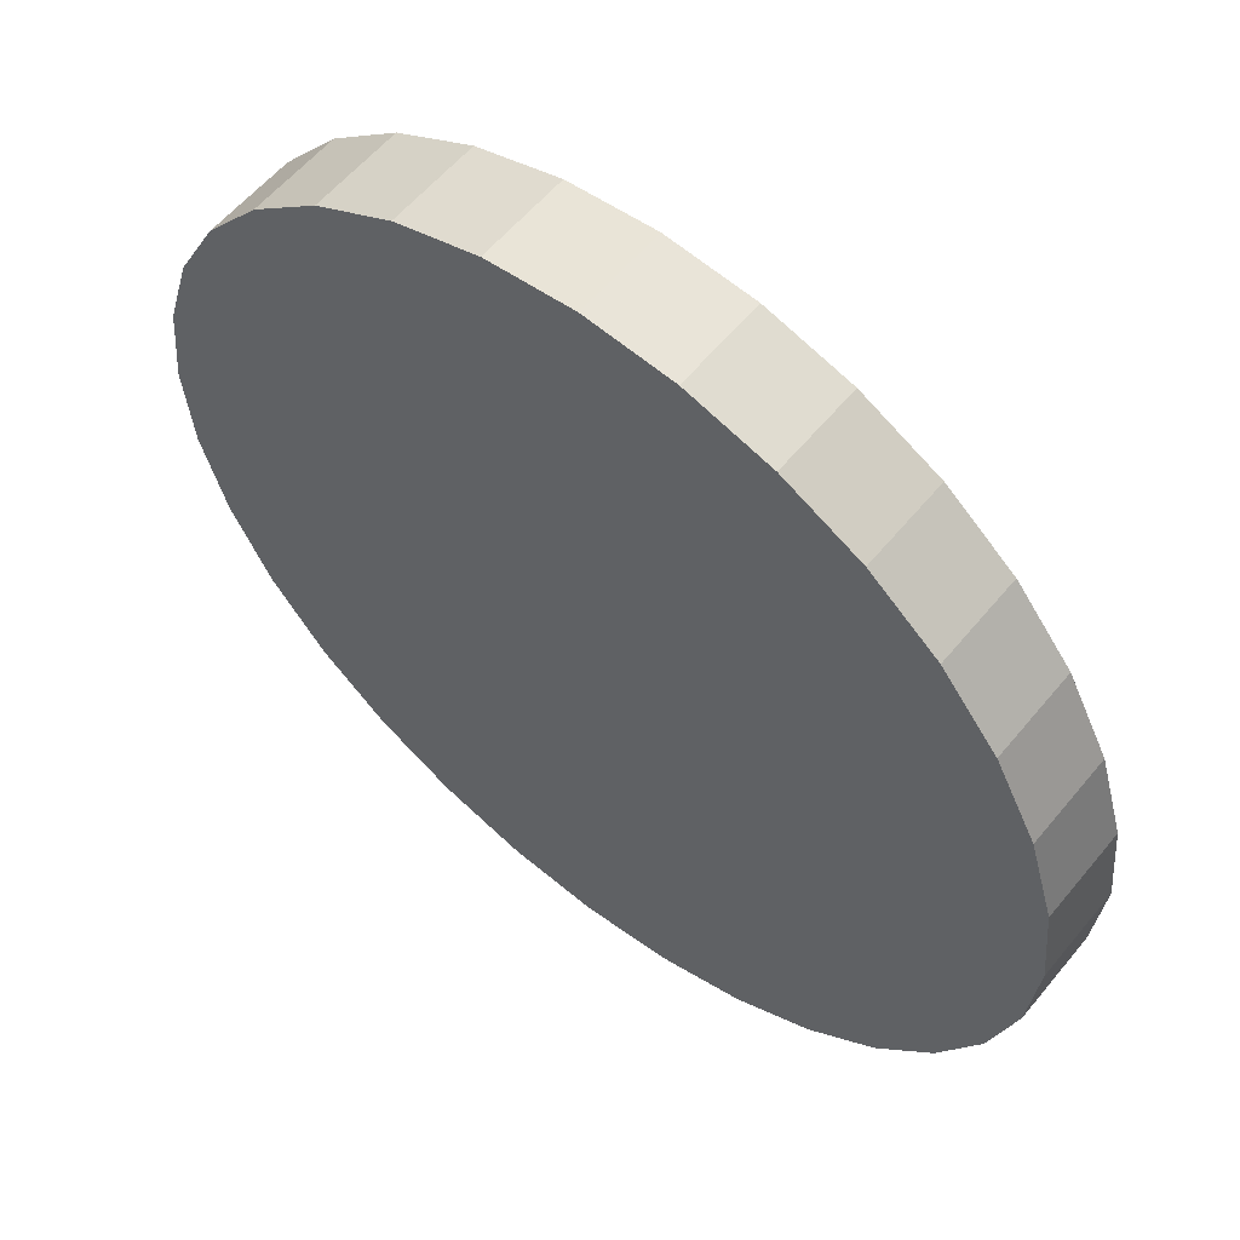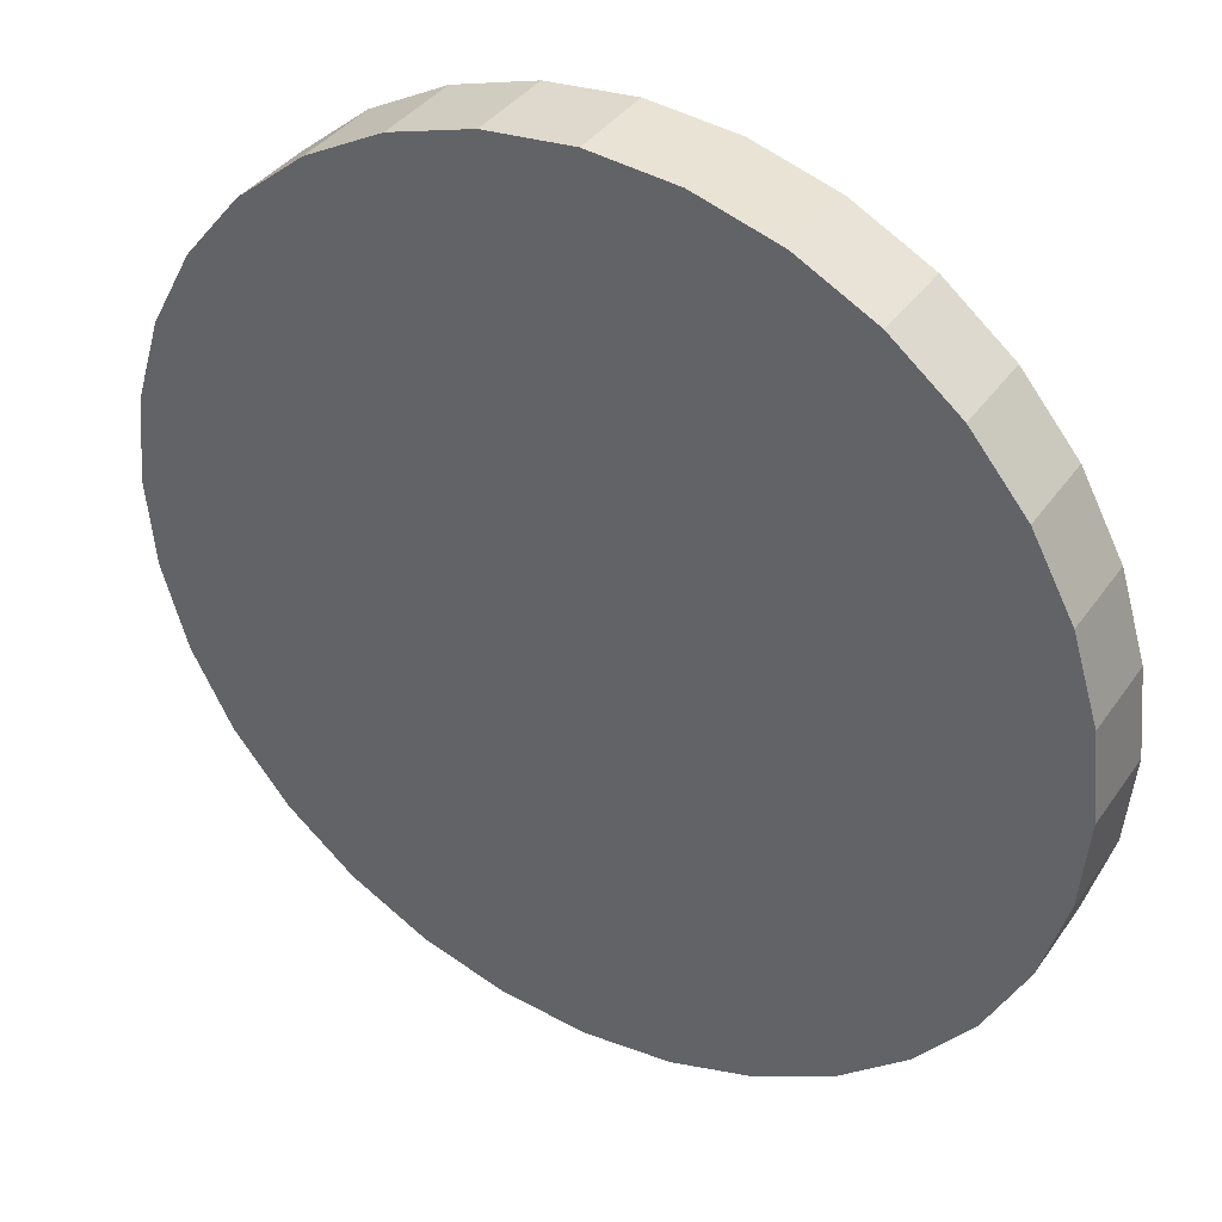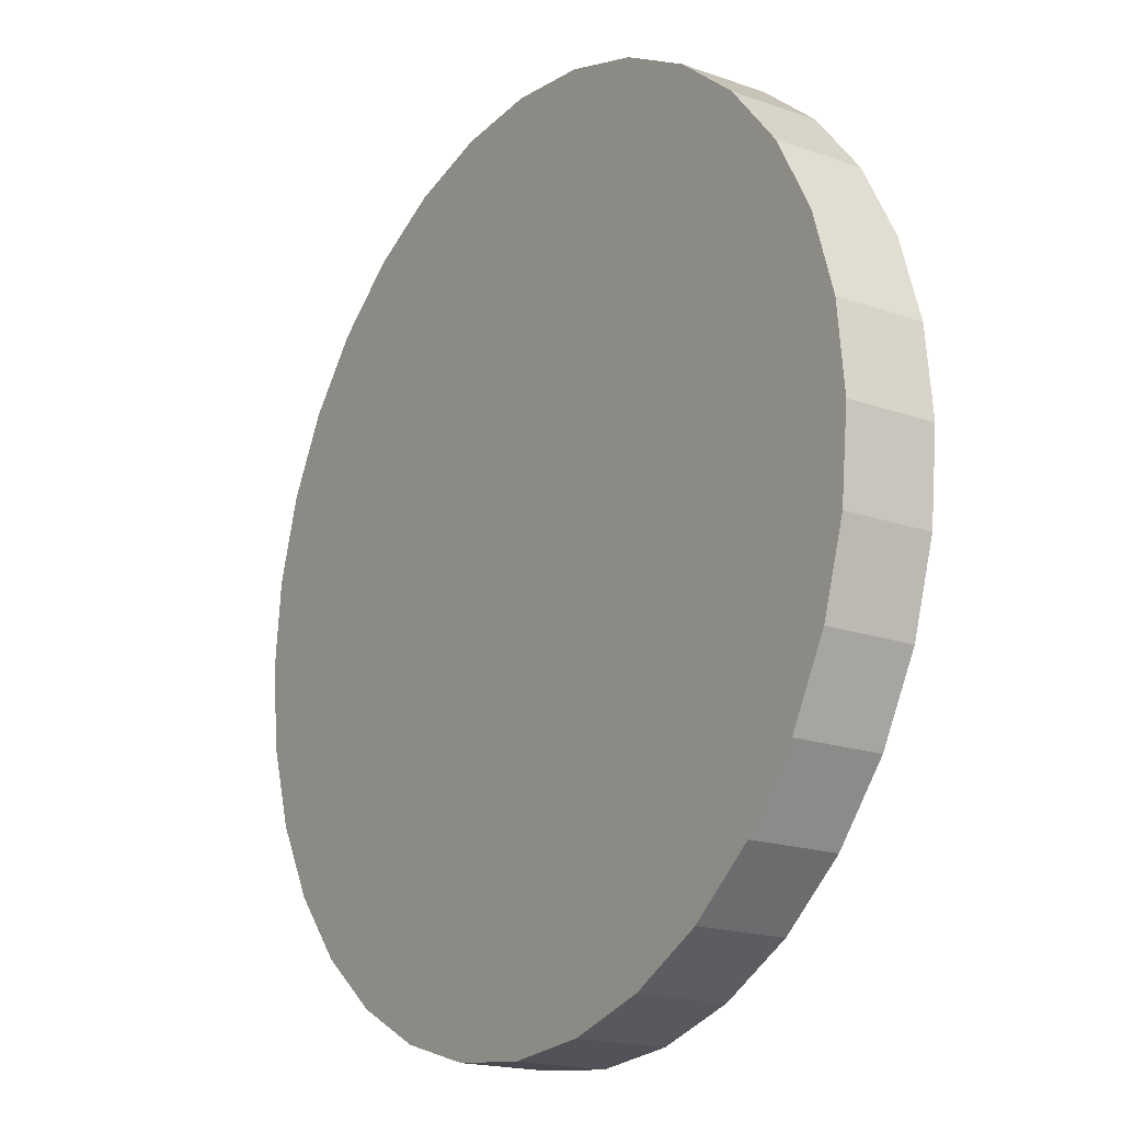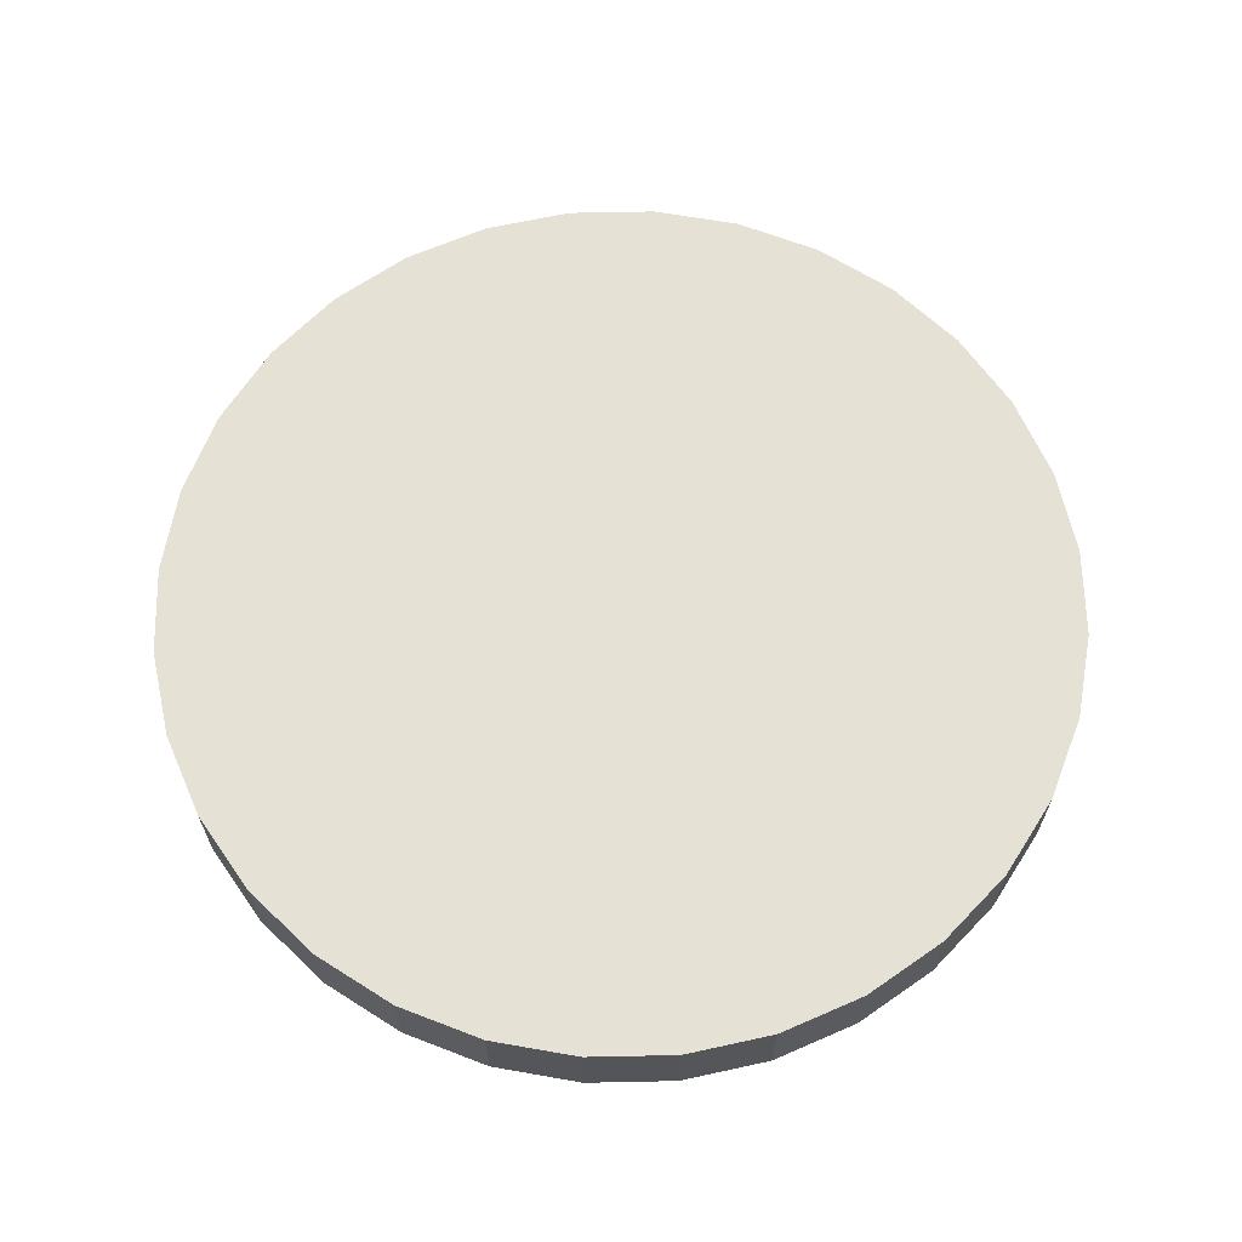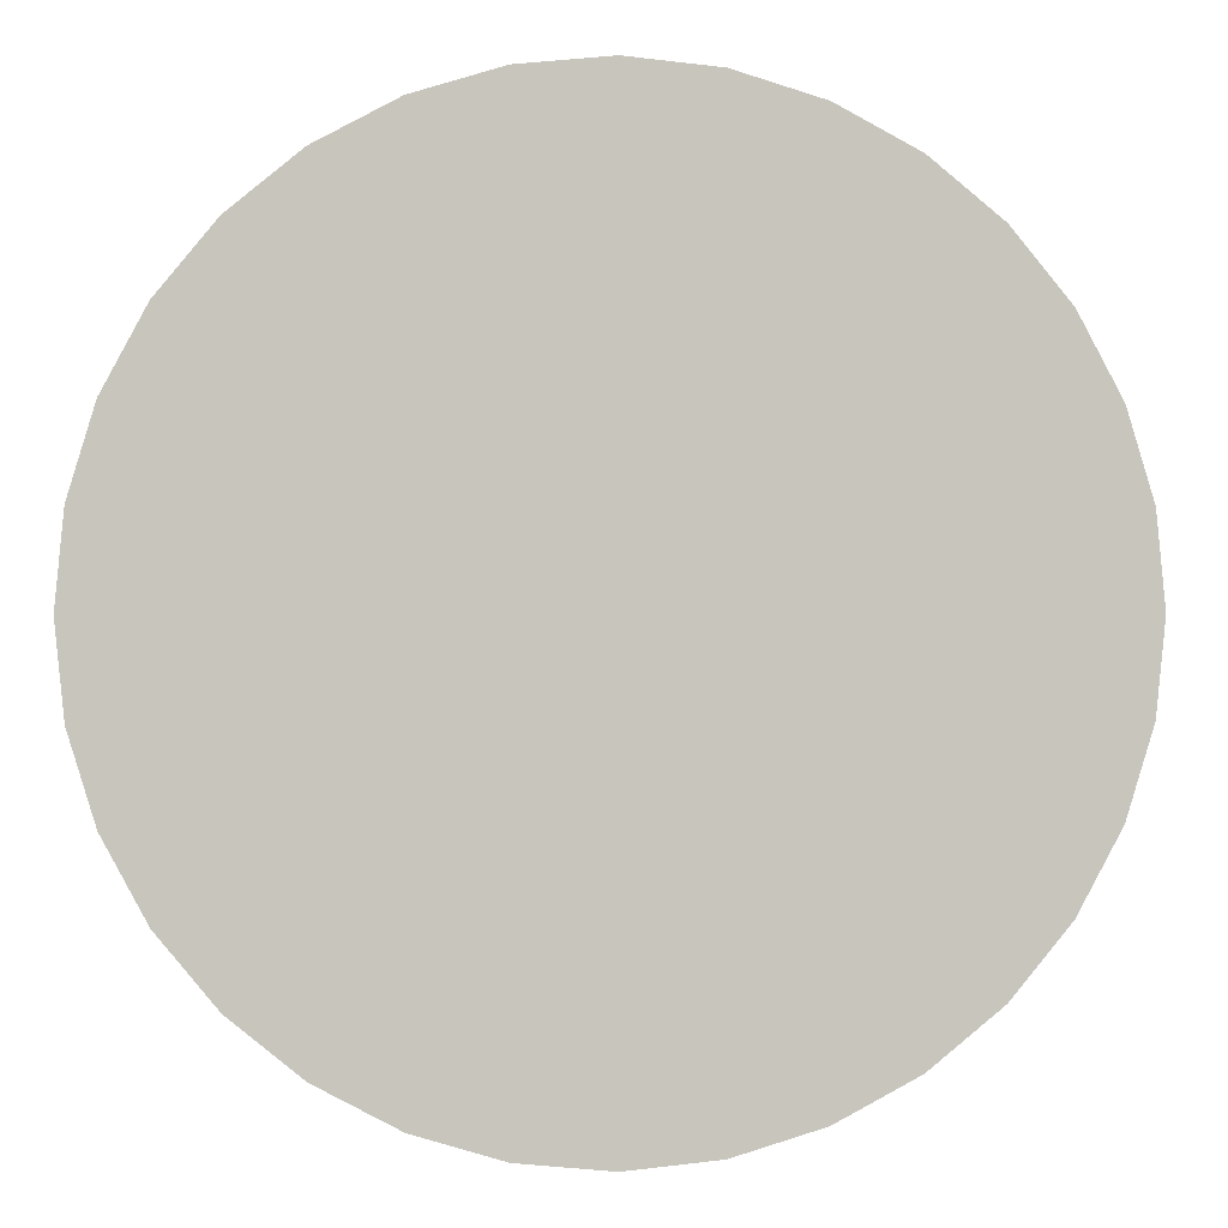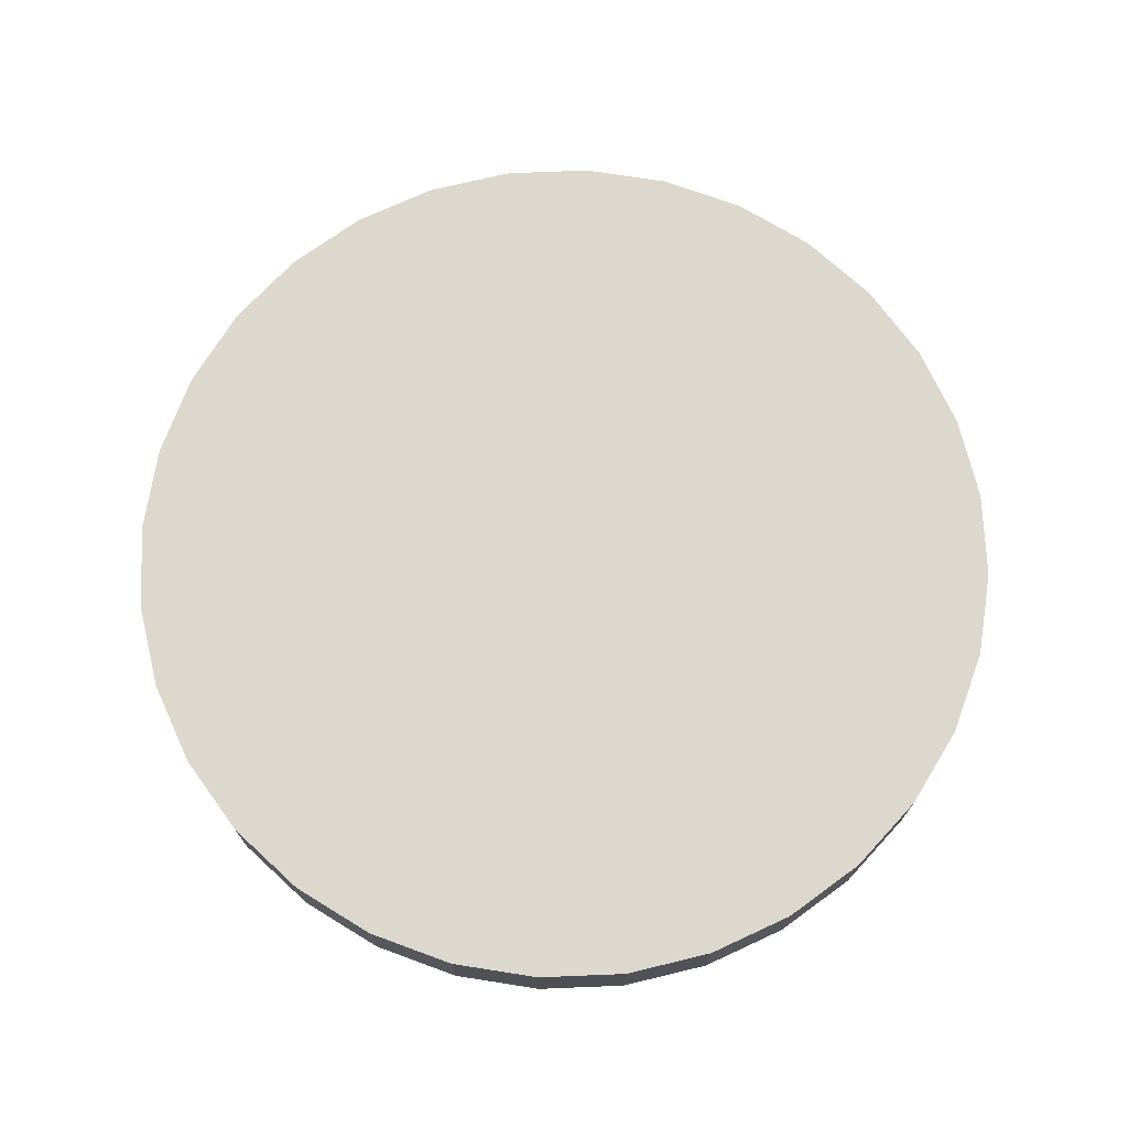
<metadata>
{"format":"obj","ext":"obj","renderer":"f3d","projection":"perspective","resolution":1024,"background":"white","views":[{"elev":57.9,"azim":39.0,"up":"+Y"},{"elev":37.1,"azim":-149.5,"up":"+Y"},{"elev":-18.2,"azim":-124.4,"up":"+Y"},{"elev":65.1,"azim":-18.1,"up":"+Z"},{"elev":0.5,"azim":175.0,"up":"+Y"},{"elev":72.2,"azim":-131.7,"up":"+Z"}]}
</metadata>
<code>
o Cylinder.001
v 0 0 -0.05
v 0 1.5 -0.05
v 0.009755 0 -0.04904
v 0.009755 1.5 -0.04904
v 0.01913 0 -0.04619
v 0.01913 1.5 -0.04619
v 0.02778 0 -0.04157
v 0.02778 1.5 -0.04157
v 0.03535 0 -0.03535
v 0.03535 1.5 -0.03535
v 0.04157 0 -0.02778
v 0.04157 1.5 -0.02778
v 0.04619 0 -0.01913
v 0.04619 1.5 -0.01913
v 0.04904 0 -0.009755
v 0.04904 1.5 -0.009755
v 0.05 0 -0
v 0.05 1.5 -0
v 0.04904 0 0.009755
v 0.04904 1.5 0.009755
v 0.04619 0 0.01913
v 0.04619 1.5 0.01913
v 0.04157 0 0.02778
v 0.04157 1.5 0.02778
v 0.03535 0 0.03535
v 0.03535 1.5 0.03535
v 0.02778 0 0.04157
v 0.02778 1.5 0.04157
v 0.01913 0 0.04619
v 0.01913 1.5 0.04619
v 0.009755 0 0.04904
v 0.009755 1.5 0.04904
v -0 0 0.05
v -0 1.5 0.05
v -0.009755 0 0.04904
v -0.009755 1.5 0.04904
v -0.01913 0 0.04619
v -0.01913 1.5 0.04619
v -0.02778 0 0.04157
v -0.02778 1.5 0.04157
v -0.03535 0 0.03535
v -0.03535 1.5 0.03535
v -0.04157 0 0.02778
v -0.04157 1.5 0.02778
v -0.04619 0 0.01913
v -0.04619 1.5 0.01913
v -0.04904 0 0.009754
v -0.04904 1.5 0.009754
v -0.05 0 -0
v -0.05 1.5 -0
v -0.04904 0 -0.009755
v -0.04904 1.5 -0.009755
v -0.04619 0 -0.01913
v -0.04619 1.5 -0.01913
v -0.04157 0 -0.02778
v -0.04157 1.5 -0.02778
v -0.03535 0 -0.03535
v -0.03535 1.5 -0.03535
v -0.02778 0 -0.04157
v -0.02778 1.5 -0.04157
v -0.01913 0 -0.04619
v -0.01913 1.5 -0.04619
v -0.009754 0 -0.04904
v -0.009754 1.5 -0.04904
f 2 3 1
f 4 5 3
f 6 7 5
f 8 9 7
f 10 11 9
f 12 13 11
f 14 15 13
f 16 17 15
f 18 19 17
f 20 21 19
f 22 23 21
f 24 25 23
f 26 27 25
f 28 29 27
f 30 31 29
f 32 33 31
f 34 35 33
f 36 37 35
f 38 39 37
f 40 41 39
f 42 43 41
f 44 45 43
f 46 47 45
f 48 49 47
f 50 51 49
f 52 53 51
f 54 55 53
f 56 57 55
f 58 59 57
f 60 61 59
f 54 38 22
f 62 63 61
f 64 1 63
f 15 31 47
f 2 4 3
f 4 6 5
f 6 8 7
f 8 10 9
f 10 12 11
f 12 14 13
f 14 16 15
f 16 18 17
f 18 20 19
f 20 22 21
f 22 24 23
f 24 26 25
f 26 28 27
f 28 30 29
f 30 32 31
f 32 34 33
f 34 36 35
f 36 38 37
f 38 40 39
f 40 42 41
f 42 44 43
f 44 46 45
f 46 48 47
f 48 50 49
f 50 52 51
f 52 54 53
f 54 56 55
f 56 58 57
f 58 60 59
f 60 62 61
f 6 4 2
f 2 64 6
f 64 62 6
f 62 60 58
f 58 56 54
f 54 52 50
f 50 48 54
f 48 46 54
f 46 44 38
f 44 42 38
f 42 40 38
f 38 36 34
f 34 32 30
f 30 28 26
f 26 24 22
f 22 20 18
f 18 16 22
f 16 14 22
f 14 12 10
f 10 8 6
f 62 58 6
f 58 54 6
f 38 34 22
f 34 30 22
f 30 26 22
f 14 10 22
f 10 6 22
f 54 46 38
f 6 54 22
f 62 64 63
f 64 2 1
f 63 1 3
f 3 5 7
f 7 9 11
f 11 13 7
f 13 15 7
f 15 17 19
f 19 21 15
f 21 23 15
f 23 25 31
f 25 27 31
f 27 29 31
f 31 33 35
f 35 37 39
f 39 41 43
f 43 45 47
f 47 49 51
f 51 53 55
f 55 57 63
f 57 59 63
f 59 61 63
f 63 3 7
f 31 35 47
f 35 39 47
f 39 43 47
f 47 51 63
f 51 55 63
f 63 7 15
f 15 23 31
f 63 15 47
o Cylinder
v 0 2.5 -0.05
v 0 2.5 0.05
v 0.09755 2.49 -0.05
v 0.09755 2.49 0.05
v 0.1913 2.462 -0.05
v 0.1913 2.462 0.05
v 0.2778 2.416 -0.05
v 0.2778 2.416 0.05
v 0.3536 2.354 -0.05
v 0.3536 2.354 0.05
v 0.4157 2.278 -0.05
v 0.4157 2.278 0.05
v 0.4619 2.191 -0.05
v 0.4619 2.191 0.05
v 0.4904 2.098 -0.05
v 0.4904 2.098 0.05
v 0.5 2 -0.05
v 0.5 2 0.05
v 0.4904 1.902 -0.05
v 0.4904 1.902 0.05
v 0.4619 1.809 -0.05
v 0.4619 1.809 0.05
v 0.4157 1.722 -0.05
v 0.4157 1.722 0.05
v 0.3536 1.646 -0.05
v 0.3536 1.646 0.05
v 0.2778 1.584 -0.05
v 0.2778 1.584 0.05
v 0.1913 1.538 -0.05
v 0.1913 1.538 0.05
v 0.09755 1.51 -0.05
v 0.09755 1.51 0.05
v -0 1.5 -0.05
v -0 1.5 0.05
v -0.09755 1.51 -0.05
v -0.09755 1.51 0.05
v -0.1913 1.538 -0.05
v -0.1913 1.538 0.05
v -0.2778 1.584 -0.05
v -0.2778 1.584 0.05
v -0.3536 1.646 -0.05
v -0.3536 1.646 0.05
v -0.4157 1.722 -0.05
v -0.4157 1.722 0.05
v -0.4619 1.809 -0.05
v -0.4619 1.809 0.05
v -0.4904 1.902 -0.05
v -0.4904 1.902 0.05
v -0.5 2 -0.05
v -0.5 2 0.05
v -0.4904 2.098 -0.05
v -0.4904 2.098 0.05
v -0.4619 2.191 -0.05
v -0.4619 2.191 0.05
v -0.4157 2.278 -0.05
v -0.4157 2.278 0.05
v -0.3536 2.354 -0.05
v -0.3536 2.354 0.05
v -0.2778 2.416 -0.05
v -0.2778 2.416 0.05
v -0.1913 2.462 -0.05
v -0.1913 2.462 0.05
v -0.09754 2.49 -0.05
v -0.09754 2.49 0.05
f 118 102 86
f 70 68 66
f 66 128 70
f 128 126 70
f 126 124 122
f 122 120 118
f 118 116 114
f 114 112 118
f 112 110 118
f 110 108 102
f 108 106 102
f 106 104 102
f 102 100 98
f 98 96 94
f 94 92 90
f 90 88 86
f 86 84 82
f 82 80 86
f 80 78 86
f 78 76 74
f 74 72 70
f 126 122 70
f 122 118 70
f 102 98 86
f 98 94 86
f 94 90 86
f 78 74 86
f 74 70 86
f 118 110 102
f 70 118 86
f 66 67 65
f 68 69 67
f 70 71 69
f 72 73 71
f 74 75 73
f 76 77 75
f 78 79 77
f 80 81 79
f 82 83 81
f 84 85 83
f 86 87 85
f 88 89 87
f 90 91 89
f 92 93 91
f 94 95 93
f 96 97 95
f 98 99 97
f 100 101 99
f 102 103 101
f 104 105 103
f 106 107 105
f 108 109 107
f 110 111 109
f 112 113 111
f 114 115 113
f 116 117 115
f 118 119 117
f 120 121 119
f 122 123 121
f 124 125 123
f 126 127 125
f 128 65 127
f 79 95 111
f 66 68 67
f 68 70 69
f 70 72 71
f 72 74 73
f 74 76 75
f 76 78 77
f 78 80 79
f 80 82 81
f 82 84 83
f 84 86 85
f 86 88 87
f 88 90 89
f 90 92 91
f 92 94 93
f 94 96 95
f 96 98 97
f 98 100 99
f 100 102 101
f 102 104 103
f 104 106 105
f 106 108 107
f 108 110 109
f 110 112 111
f 112 114 113
f 114 116 115
f 116 118 117
f 118 120 119
f 120 122 121
f 122 124 123
f 124 126 125
f 126 128 127
f 128 66 65
f 127 65 67
f 67 69 71
f 71 73 75
f 75 77 71
f 77 79 71
f 79 81 83
f 83 85 79
f 85 87 79
f 87 89 95
f 89 91 95
f 91 93 95
f 95 97 99
f 99 101 103
f 103 105 107
f 107 109 111
f 111 113 115
f 115 117 119
f 119 121 127
f 121 123 127
f 123 125 127
f 127 67 71
f 95 99 111
f 99 103 111
f 103 107 111
f 111 115 127
f 115 119 127
f 127 71 79
f 79 87 95
f 127 79 111

</code>
